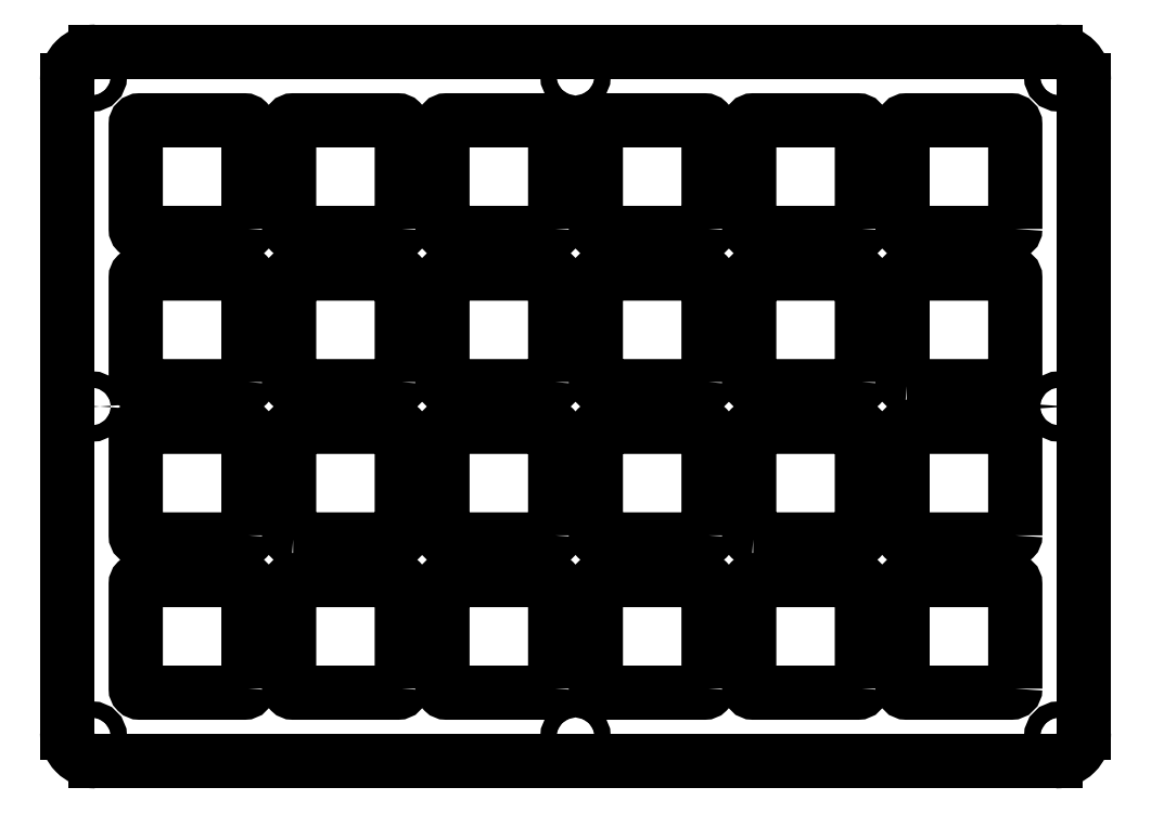
<metadata>
{"format":"dxf","ext":"dxf","renderer":"ezdxf+matplotlib","layout":"modelspace","background":"white","min_lineweight":24,"dpi":150}
</metadata>
<code>
0
SECTION
2
ENTITIES
0
CIRCLE
8
0
10
-76.07
20
79.25
30
0
40
1
210
0
220
-0
230
1
0
CIRCLE
8
0
10
-76.07
20
-2.816
30
0
40
1
210
0
220
-0
230
1
0
CIRCLE
8
0
10
44.1
20
-2.816
30
0
40
1
210
0
220
-0
230
1
0
CIRCLE
8
0
10
44.1
20
79.25
30
0
40
1
210
0
220
-0
230
1
0
CIRCLE
8
0
10
44.1
20
38.22
30
0
40
1
210
0
220
-0
230
1
0
CIRCLE
8
0
10
-15.99
20
-2.816
30
0
40
1
210
0
220
-0
230
1
0
CIRCLE
8
0
10
-76.07
20
38.22
30
0
40
1
210
0
220
-0
230
1
0
CIRCLE
8
0
10
-15.99
20
79.25
30
0
40
1
210
0
220
-0
230
1
0
LWPOLYLINE
8
0
90
8
70
1
43
0
10
38.64
20
3.14
42
-0.4142
10
38.14
20
2.64
10
25.14
20
2.64
42
-0.4142
10
24.64
20
3.14
10
24.64
20
16.14
42
-0.4142
10
25.14
20
16.64
10
38.14
20
16.64
42
-0.4142
10
38.64
20
16.14
0
LWPOLYLINE
8
0
90
8
70
1
43
0
10
-37.56
20
41.24
42
-0.4142
10
-38.06
20
40.74
10
-51.06
20
40.74
42
-0.4142
10
-51.56
20
41.24
10
-51.56
20
54.24
42
-0.4142
10
-51.06
20
54.74
10
-38.06
20
54.74
42
-0.4142
10
-37.56
20
54.24
0
LWPOLYLINE
8
0
90
8
70
1
43
0
10
-56.61
20
22.19
10
-56.61
20
35.19
42
0.4142
10
-57.11
20
35.69
10
-70.11
20
35.69
42
0.4142
10
-70.61
20
35.19
10
-70.61
20
22.19
42
0.4142
10
-70.11
20
21.69
10
-57.11
20
21.69
42
0.4142
0
LWPOLYLINE
8
0
90
8
70
1
43
0
10
-18.51
20
60.29
42
-0.4142
10
-19.01
20
59.79
10
-32.01
20
59.79
42
-0.4142
10
-32.51
20
60.29
10
-32.51
20
73.29
42
-0.4142
10
-32.01
20
73.79
10
-19.01
20
73.79
42
-0.4142
10
-18.51
20
73.29
0
LWPOLYLINE
8
0
90
8
70
1
43
0
10
19.59
20
60.29
42
-0.4142
10
19.09
20
59.79
10
6.09
20
59.79
42
-0.4142
10
5.59
20
60.29
10
5.59
20
73.29
42
-0.4142
10
6.09
20
73.79
10
19.09
20
73.79
42
-0.4142
10
19.59
20
73.29
0
LWPOLYLINE
8
0
90
8
70
1
43
0
10
-56.61
20
60.29
42
-0.4142
10
-57.11
20
59.79
10
-70.11
20
59.79
42
-0.4142
10
-70.61
20
60.29
10
-70.61
20
73.29
42
-0.4142
10
-70.11
20
73.79
10
-57.11
20
73.79
42
-0.4142
10
-56.61
20
73.29
0
LWPOLYLINE
8
0
90
8
70
1
43
0
10
-51.06
20
21.69
42
-0.4142
10
-51.56
20
22.19
10
-51.56
20
35.19
42
-0.4142
10
-51.06
20
35.69
10
-38.06
20
35.69
42
-0.4142
10
-37.56
20
35.19
10
-37.56
20
22.19
42
-0.4142
10
-38.06
20
21.69
0
LWPOLYLINE
8
0
90
8
70
1
43
0
10
-56.61
20
41.24
10
-56.61
20
54.24
42
0.4142
10
-57.11
20
54.74
10
-70.11
20
54.74
42
0.4142
10
-70.61
20
54.24
10
-70.61
20
41.24
42
0.4142
10
-70.11
20
40.74
10
-57.11
20
40.74
42
0.4142
0
LWPOLYLINE
8
0
90
8
70
1
43
0
10
25.14
20
40.74
42
-0.4142
10
24.64
20
41.24
10
24.64
20
54.24
42
-0.4142
10
25.14
20
54.74
10
38.14
20
54.74
42
-0.4142
10
38.64
20
54.24
10
38.64
20
41.24
42
-0.4142
10
38.14
20
40.74
0
LWPOLYLINE
8
0
90
8
70
1
43
0
10
-18.51
20
41.24
42
-0.4142
10
-19.01
20
40.74
10
-32.01
20
40.74
42
-0.4142
10
-32.51
20
41.24
10
-32.51
20
54.24
42
-0.4142
10
-32.01
20
54.74
10
-19.01
20
54.74
42
-0.4142
10
-18.51
20
54.24
0
LWPOLYLINE
8
0
90
8
70
1
43
0
10
0.5397
20
60.29
42
-0.4142
10
0.03966
20
59.79
10
-12.96
20
59.79
42
-0.4142
10
-13.46
20
60.29
10
-13.46
20
73.29
42
-0.4142
10
-12.96
20
73.79
10
0.03966
20
73.79
42
-0.4142
10
0.5397
20
73.29
0
LWPOLYLINE
8
0
90
8
70
1
43
0
10
38.64
20
60.29
42
-0.4142
10
38.14
20
59.79
10
25.14
20
59.79
42
-0.4142
10
24.64
20
60.29
10
24.64
20
73.29
42
-0.4142
10
25.14
20
73.79
10
38.14
20
73.79
42
-0.4142
10
38.64
20
73.29
0
LWPOLYLINE
8
0
90
8
70
1
43
0
10
19.59
20
41.24
10
19.59
20
54.24
42
0.4142
10
19.09
20
54.74
10
6.09
20
54.74
42
0.4142
10
5.59
20
54.24
10
5.59
20
41.24
42
0.4142
10
6.09
20
40.74
10
19.09
20
40.74
42
0.4142
0
LWPOLYLINE
8
0
90
8
70
1
43
0
10
0.5397
20
3.14
10
0.5397
20
16.14
42
0.4142
10
0.03966
20
16.64
10
-12.96
20
16.64
42
0.4142
10
-13.46
20
16.14
10
-13.46
20
3.14
42
0.4142
10
-12.96
20
2.64
10
0.03966
20
2.64
42
0.4142
0
LWPOLYLINE
8
0
90
8
70
1
43
0
10
19.59
20
3.14
42
-0.4142
10
19.09
20
2.64
10
6.09
20
2.64
42
-0.4142
10
5.59
20
3.14
10
5.59
20
16.14
42
-0.4142
10
6.09
20
16.64
10
19.09
20
16.64
42
-0.4142
10
19.59
20
16.14
0
LWPOLYLINE
8
0
90
8
70
1
43
0
10
-37.56
20
60.29
42
-0.4142
10
-38.06
20
59.79
10
-51.06
20
59.79
42
-0.4142
10
-51.56
20
60.29
10
-51.56
20
73.29
42
-0.4142
10
-51.06
20
73.79
10
-38.06
20
73.79
42
-0.4142
10
-37.56
20
73.29
0
LWPOLYLINE
8
0
90
8
70
1
43
0
10
6.09
20
21.69
42
-0.4142
10
5.59
20
22.19
10
5.59
20
35.19
42
-0.4142
10
6.09
20
35.69
10
19.09
20
35.69
42
-0.4142
10
19.59
20
35.19
10
19.59
20
22.19
42
-0.4142
10
19.09
20
21.69
0
LWPOLYLINE
8
0
90
8
70
1
43
0
10
38.64
20
22.19
42
-0.4142
10
38.14
20
21.69
10
25.14
20
21.69
42
-0.4142
10
24.64
20
22.19
10
24.64
20
35.19
42
-0.4142
10
25.14
20
35.69
10
38.14
20
35.69
42
-0.4142
10
38.64
20
35.19
0
LWPOLYLINE
8
0
90
8
70
1
43
0
10
-18.51
20
3.14
42
-0.4142
10
-19.01
20
2.64
10
-32.01
20
2.64
42
-0.4142
10
-32.51
20
3.14
10
-32.51
20
16.14
42
-0.4142
10
-32.01
20
16.64
10
-19.01
20
16.64
42
-0.4142
10
-18.51
20
16.14
0
LWPOLYLINE
8
0
90
8
70
1
43
0
10
-18.51
20
22.19
42
-0.4142
10
-19.01
20
21.69
10
-32.01
20
21.69
42
-0.4142
10
-32.51
20
22.19
10
-32.51
20
35.19
42
-0.4142
10
-32.01
20
35.69
10
-19.01
20
35.69
42
-0.4142
10
-18.51
20
35.19
0
LWPOLYLINE
8
0
90
8
70
1
43
0
10
0.5397
20
41.24
42
-0.4142
10
0.03966
20
40.74
10
-12.96
20
40.74
42
-0.4142
10
-13.46
20
41.24
10
-13.46
20
54.24
42
-0.4142
10
-12.96
20
54.74
10
0.03966
20
54.74
42
-0.4142
10
0.5397
20
54.24
0
LWPOLYLINE
8
0
90
8
70
1
43
0
10
0.5397
20
22.19
42
-0.4142
10
0.03966
20
21.69
10
-12.96
20
21.69
42
-0.4142
10
-13.46
20
22.19
10
-13.46
20
35.19
42
-0.4142
10
-12.96
20
35.69
10
0.03966
20
35.69
42
-0.4142
10
0.5397
20
35.19
0
LWPOLYLINE
8
0
90
8
70
1
43
0
10
-37.56
20
3.14
42
-0.4142
10
-38.06
20
2.64
10
-51.06
20
2.64
42
-0.4142
10
-51.56
20
3.14
10
-51.56
20
16.14
42
-0.4142
10
-51.06
20
16.64
10
-38.06
20
16.64
42
-0.4142
10
-37.56
20
16.14
0
LWPOLYLINE
8
0
90
8
70
1
43
0
10
-56.61
20
3.14
42
-0.4142
10
-57.11
20
2.64
10
-70.11
20
2.64
42
-0.4142
10
-70.61
20
3.14
10
-70.61
20
16.14
42
-0.4142
10
-70.11
20
16.64
10
-57.11
20
16.64
42
-0.4142
10
-56.61
20
16.14
0
SPLINE
8
0
70
0
71
3
72
14
73
10
74
0
42
1e-09
43
1e-10
44
1e-10
40
0
40
0
40
0
40
0
40
0.14
40
0.14
40
0.2818
40
0.2818
40
0.4181
40
0.4181
40
0.5571
40
0.5571
40
0.5571
40
0.5571
10
43.63
20
82.32
30
2.776e-16
10
44.1
20
82.32
30
0
10
44.56
20
82.22
30
0
10
45.43
20
81.86
30
2.776e-16
10
45.82
20
81.59
30
0
10
46.47
20
80.93
30
0
10
46.72
20
80.55
30
0
10
47.07
20
79.7
30
0
10
47.16
20
79.24
30
0
10
47.16
20
78.78
30
0
0
LINE
8
0
10
43.63
20
82.32
30
2.776e-16
11
-75.6
21
82.32
31
2.776e-16
0
SPLINE
8
0
70
0
71
3
72
14
73
10
74
0
42
1e-09
43
1e-10
44
1e-10
40
0
40
0
40
0
40
0
40
0.14
40
0.14
40
0.2818
40
0.2818
40
0.4181
40
0.4181
40
0.5571
40
0.5571
40
0.5571
40
0.5571
10
-79.14
20
78.78
30
0
10
-79.14
20
79.25
30
0
10
-79.04
20
79.71
30
0
10
-78.68
20
80.58
30
0
10
-78.41
20
80.97
30
0
10
-77.75
20
81.62
30
0
10
-77.37
20
81.87
30
0
10
-76.52
20
82.22
30
0
10
-76.06
20
82.32
30
0
10
-75.6
20
82.32
30
0
0
LINE
8
0
10
-79.14
20
78.78
30
0
11
-79.14
21
-2.349
31
-2.151e-30
0
SPLINE
8
0
70
0
71
3
72
14
73
10
74
0
42
1e-09
43
1e-10
44
1e-10
40
0
40
0
40
0
40
0
40
0.14
40
0.14
40
0.2818
40
0.2818
40
0.4181
40
0.4181
40
0.5571
40
0.5571
40
0.5571
40
0.5571
10
-75.6
20
-5.885
30
0
10
-76.07
20
-5.885
30
0
10
-76.53
20
-5.792
30
0
10
-77.4
20
-5.431
30
0
10
-77.79
20
-5.164
30
0
10
-78.44
20
-4.502
30
0
10
-78.69
20
-4.12
30
0
10
-79.04
20
-3.272
30
0
10
-79.14
20
-2.813
30
0
10
-79.14
20
-2.349
30
0
0
LINE
8
0
10
-75.6
20
-5.885
30
0
11
43.63
21
-5.885
31
0
0
SPLINE
8
0
70
0
71
3
72
14
73
10
74
0
42
1e-09
43
1e-10
44
1e-10
40
0
40
0
40
0
40
0
40
0.14
40
0.14
40
0.2818
40
0.2818
40
0.4181
40
0.4181
40
0.5571
40
0.5571
40
0.5571
40
0.5571
10
47.16
20
-2.349
30
0
10
47.16
20
-2.816
30
0
10
47.07
20
-3.278
30
2.776e-16
10
46.71
20
-4.145
30
0
10
46.44
20
-4.541
30
0
10
45.78
20
-5.19
30
0
10
45.4
20
-5.443
30
0
10
44.55
20
-5.794
30
0
10
44.09
20
-5.885
30
0
10
43.63
20
-5.885
30
2.776e-16
0
LINE
8
0
10
47.16
20
-2.349
30
0
11
47.16
21
78.78
31
0
0
ENDSEC
0
EOF

</code>
